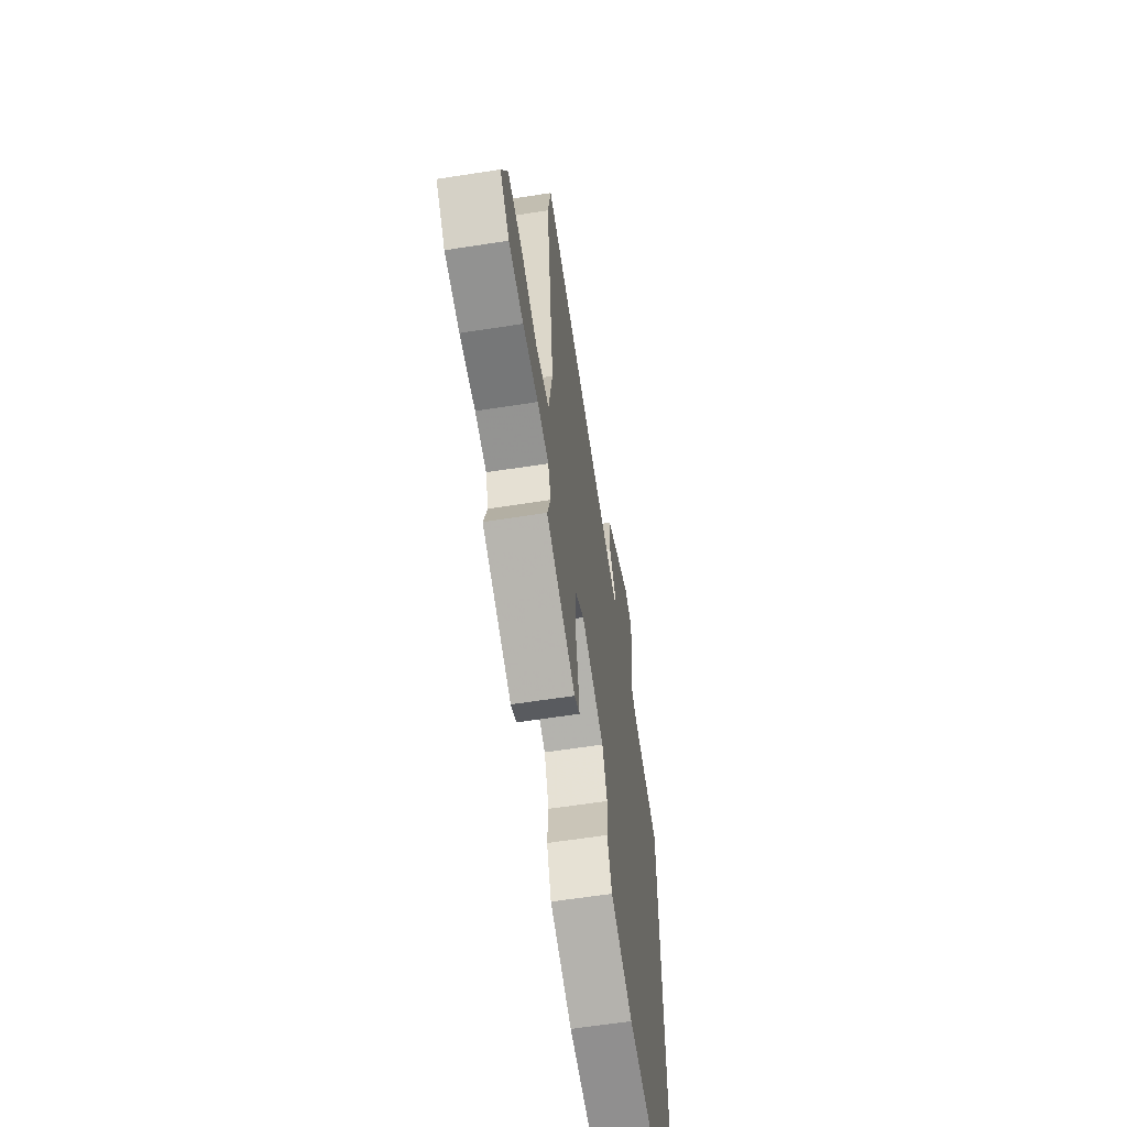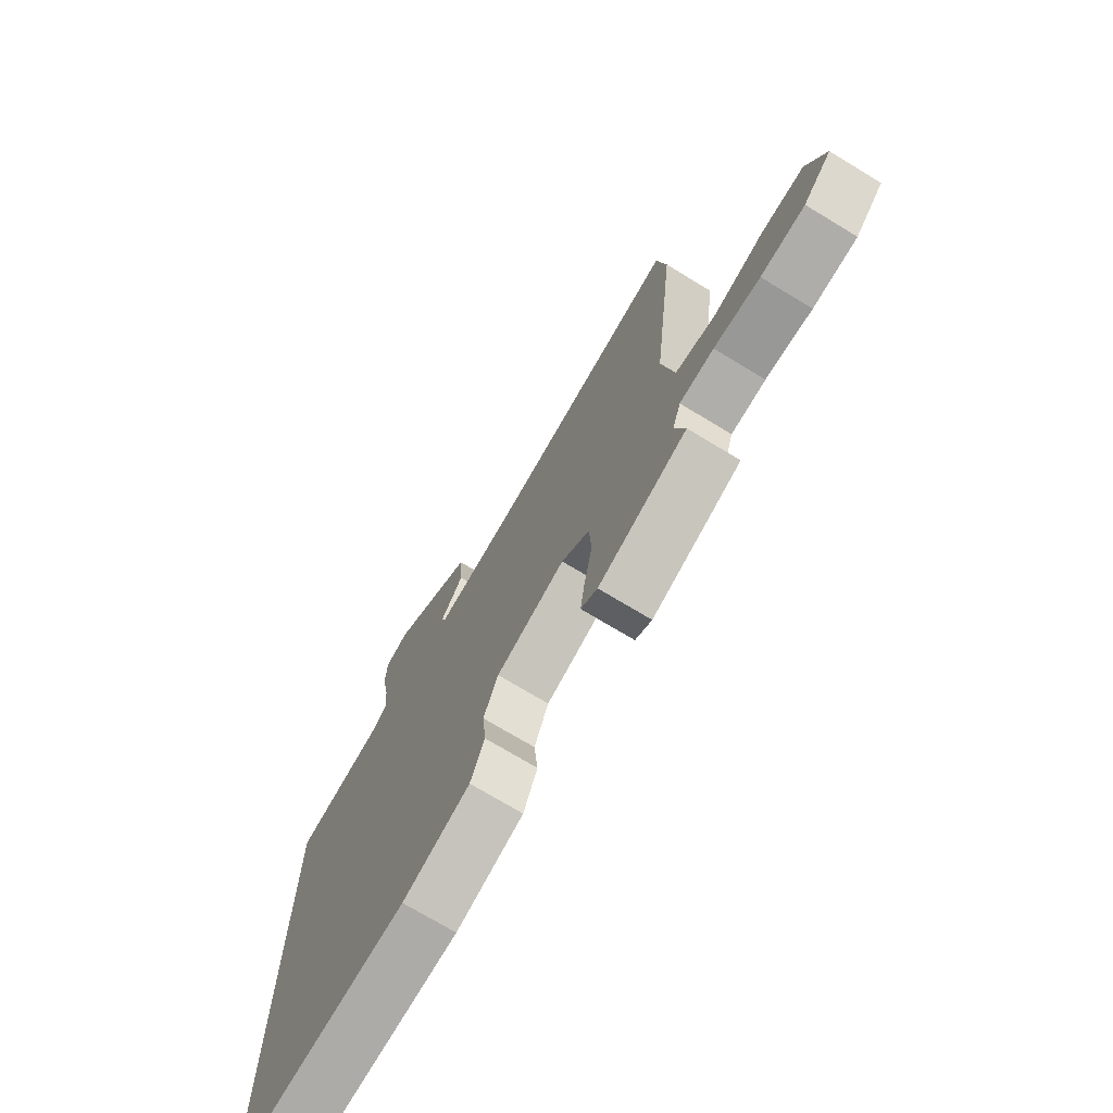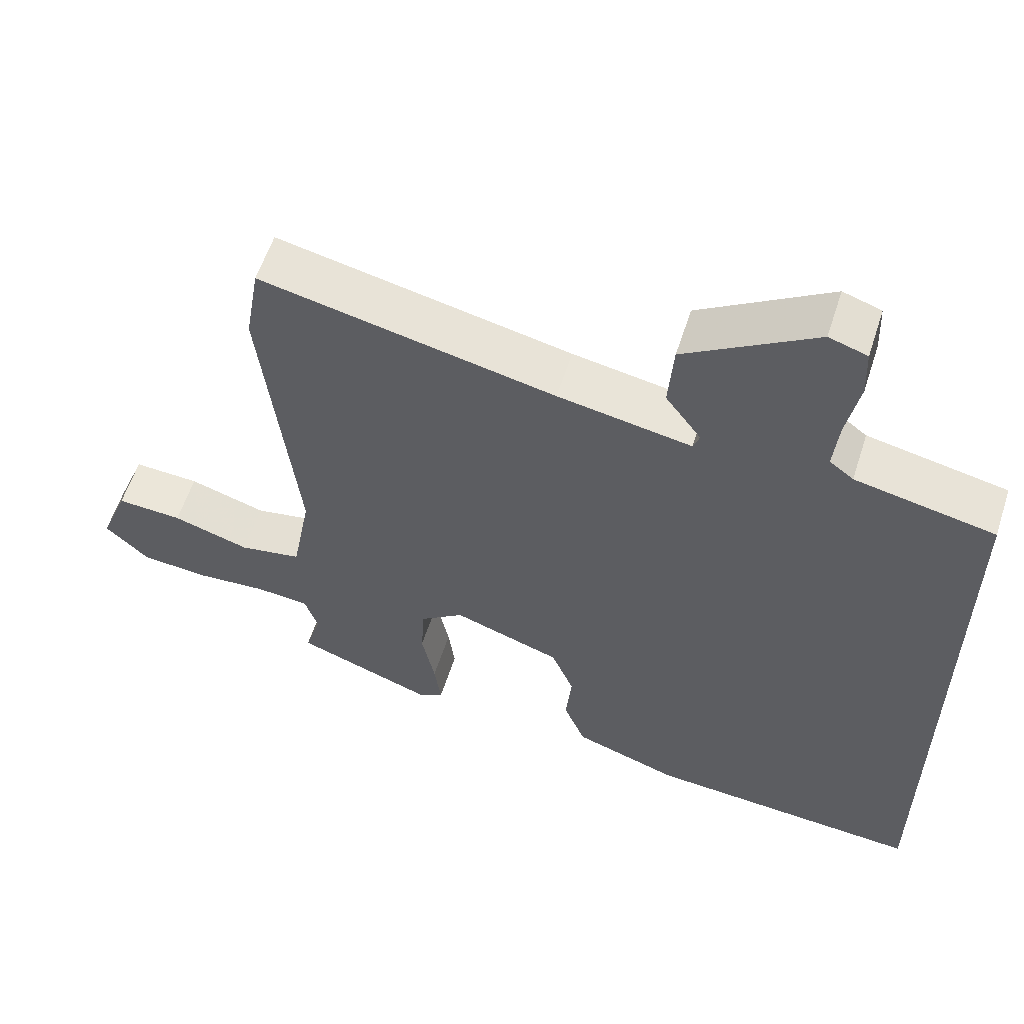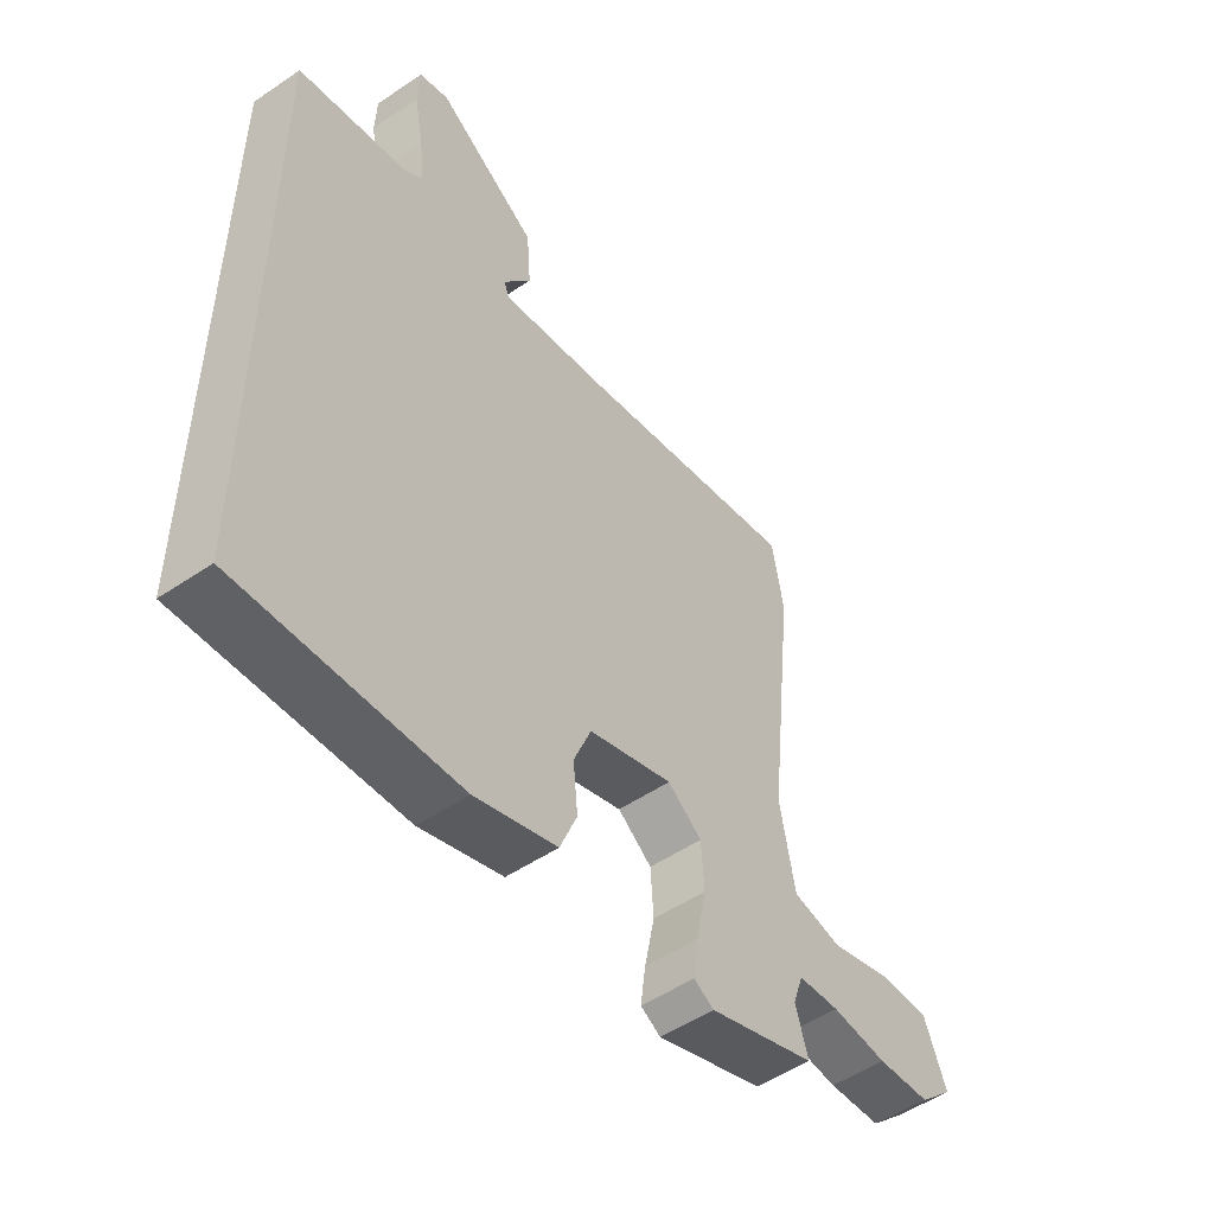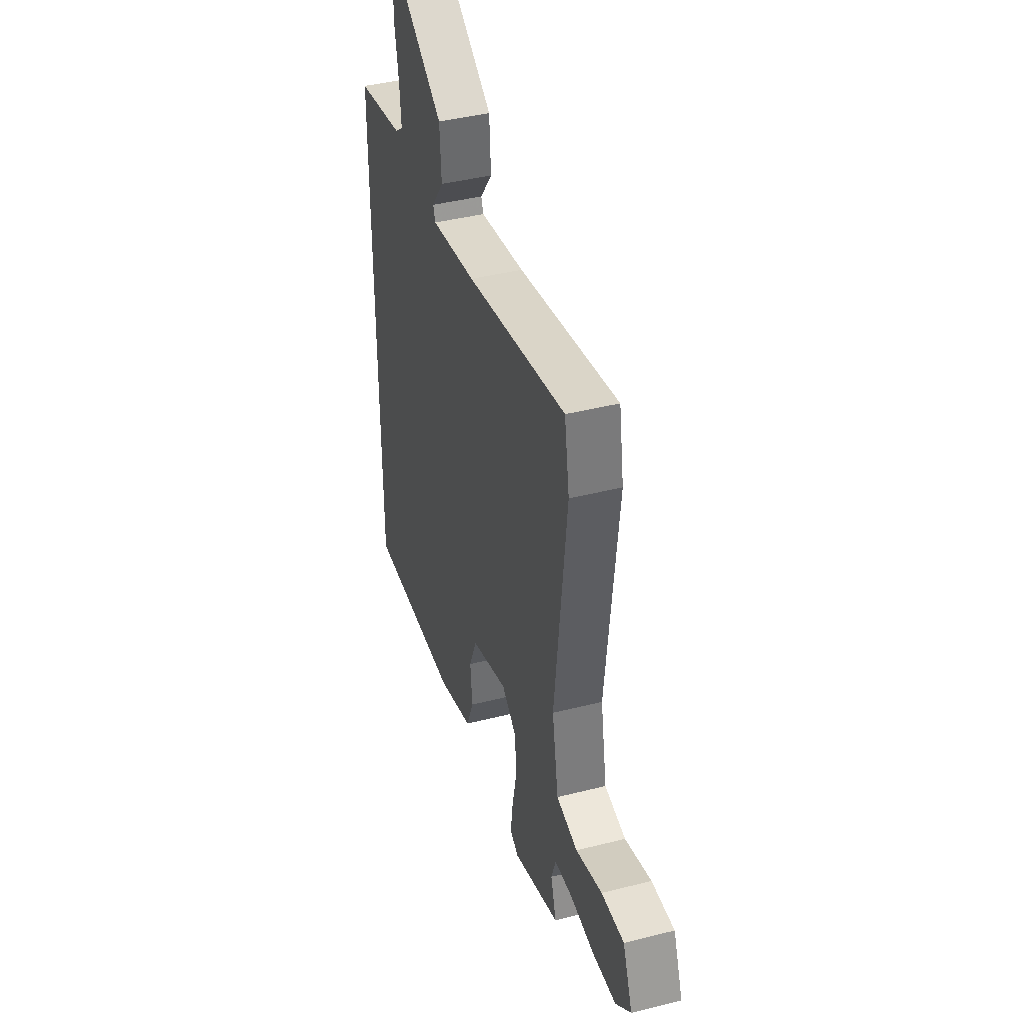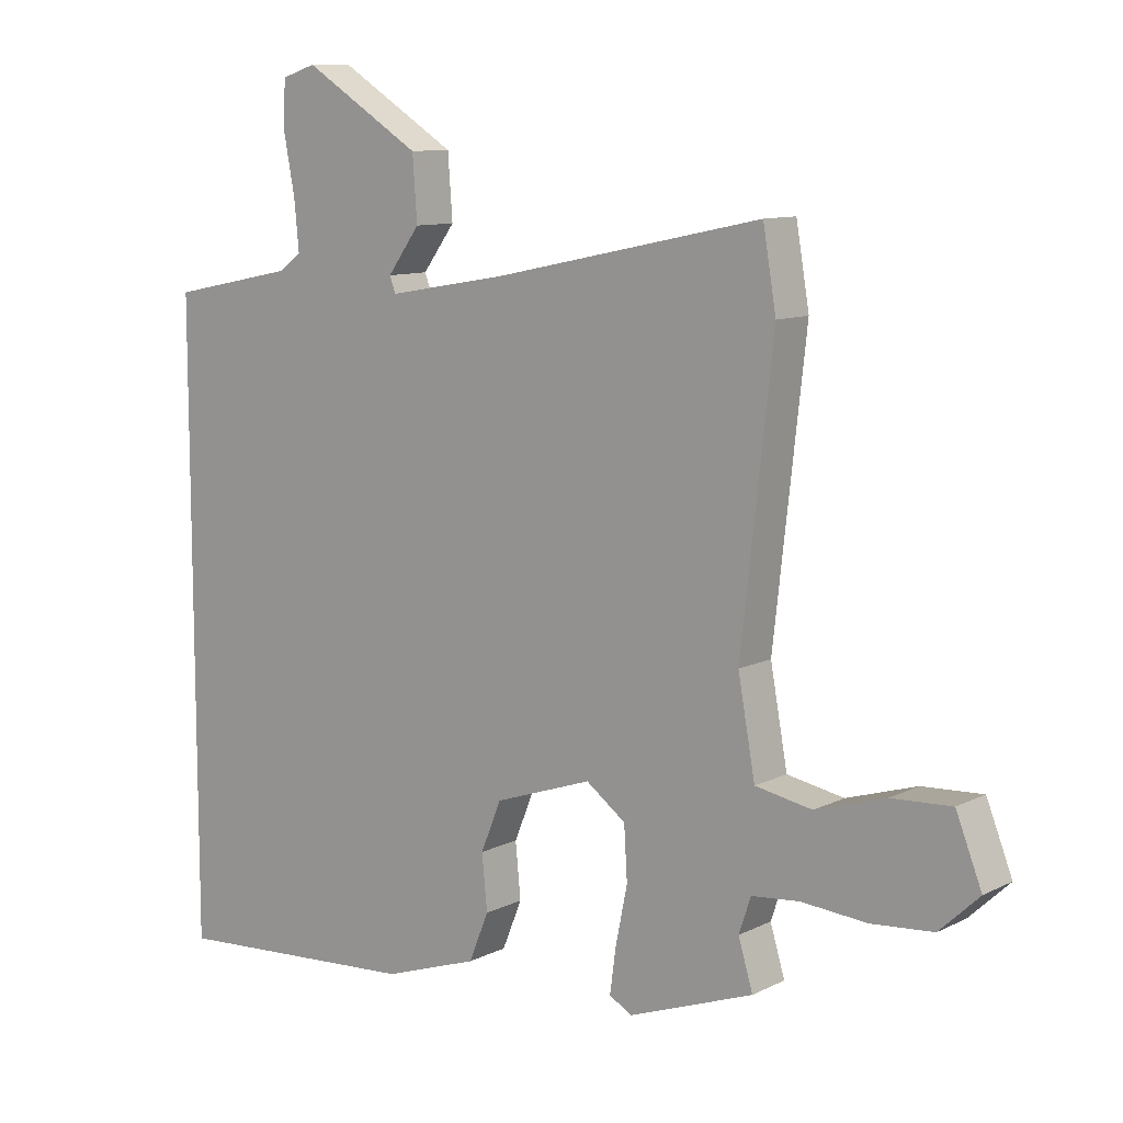
<metadata>
{"format":"obj","ext":"obj","renderer":"f3d","projection":"perspective","resolution":1024,"background":"white","views":[{"elev":-61.6,"azim":99.0,"up":"+Z"},{"elev":-72.8,"azim":58.8,"up":"+Z"},{"elev":57.9,"azim":-162.2,"up":"+Z"},{"elev":-51.9,"azim":-53.7,"up":"+Z"},{"elev":41.9,"azim":73.1,"up":"+Z"},{"elev":10.2,"azim":38.9,"up":"+Z"}]}
</metadata>
<code>
v 0.488 0.07 0.571
v 0.508 0.07 0.453
v 0.46 0.07 0.024
v 0.486 0.07 -0.119
v 0.572 0.07 -0.135
v 0.678 0.07 -0.102
v 0.769 0.07 -0.097
v 0.808 0.07 -0.196
v 0.748 0.07 -0.253
v 0.654 0.07 -0.261
v 0.556 0.07 -0.253
v 0.483 0.07 -0.26
v 0.465 0.07 -0.314
v 0.487 0.07 -0.387
v 0.298 0.07 -0.456
v 0.263 0.07 -0.437
v 0.272 0.07 -0.37
v 0.29 0.07 -0.281
v 0.285 0.07 -0.201
v 0.225 0.07 -0.157
v 0.077 0.07 -0.208
v 0.046 0.07 -0.284
v 0.054 0.07 -0.367
v 0.024 0.07 -0.441
v -0.12 0.07 -0.49
v -0.5 0.07 -0.516
v -0.5 0.07 0.435
v -0.309 0.07 0.474
v -0.276 0.07 0.499
v -0.283 0.07 0.574
v -0.3 0.07 0.664
v -0.297 0.07 0.734
v -0.245 0.07 0.751
v -0.067 0.07 0.64
v -0.06 0.07 0.544
v -0.109 0.07 0.477
v -0.1 0.07 0.453
v 0.083 0.07 0.485
v 0.488 0 0.571
v 0.508 0 0.453
v 0.46 0 0.024
v 0.486 0 -0.119
v 0.572 0 -0.135
v 0.678 0 -0.102
v 0.769 0 -0.097
v 0.808 0 -0.196
v 0.748 0 -0.253
v 0.654 0 -0.261
v 0.556 0 -0.253
v 0.483 0 -0.26
v 0.465 0 -0.314
v 0.487 0 -0.387
v 0.298 0 -0.456
v 0.263 0 -0.437
v 0.272 0 -0.37
v 0.29 0 -0.281
v 0.285 0 -0.201
v 0.225 0 -0.157
v 0.077 0 -0.208
v 0.046 0 -0.284
v 0.054 0 -0.367
v 0.024 0 -0.441
v -0.12 0 -0.49
v -0.5 0 -0.516
v -0.5 0 0.435
v -0.309 0 0.474
v -0.276 0 0.499
v -0.283 0 0.574
v -0.3 0 0.664
v -0.297 0 0.734
v -0.245 0 0.751
v -0.067 0 0.64
v -0.06 0 0.544
v -0.109 0 0.477
v -0.1 0 0.453
v 0.083 0 0.485
f 34 35 36
f 33 34 36
f 32 33 36
f 31 32 36
f 30 31 36
f 29 30 36 37
f 28 29 37
f 27 28 37
f 26 27 37
f 25 26 37
f 24 25 37
f 23 24 37
f 22 23 37
f 21 22 37 38
f 16 17 18
f 15 16 18
f 14 15 18
f 13 14 18
f 12 13 18 19
f 11 12 19 20
f 9 10 11
f 8 9 11
f 7 8 11
f 6 7 11
f 5 6 11
f 4 5 11 20
f 1 2 3
f 38 1 3
f 21 38 3
f 20 21 3
f 3 4 20
f 74 73 72
f 74 72 71
f 74 71 70
f 74 70 69
f 74 69 68
f 75 74 68 67
f 75 67 66
f 75 66 65
f 75 65 64
f 75 64 63
f 75 63 62
f 75 62 61
f 75 61 60
f 76 75 60 59
f 56 55 54
f 56 54 53
f 56 53 52
f 56 52 51
f 57 56 51 50
f 58 57 50 49
f 49 48 47
f 49 47 46
f 49 46 45
f 49 45 44
f 49 44 43
f 58 49 43 42
f 41 40 39
f 41 39 76
f 41 76 59
f 41 59 58
f 58 42 41
f 1 39 40 2
f 2 40 41 3
f 3 41 42 4
f 4 42 43 5
f 5 43 44 6
f 6 44 45 7
f 7 45 46 8
f 8 46 47 9
f 9 47 48 10
f 10 48 49 11
f 11 49 50 12
f 12 50 51 13
f 13 51 52 14
f 14 52 53 15
f 15 53 54 16
f 16 54 55 17
f 17 55 56 18
f 18 56 57 19
f 19 57 58 20
f 20 58 59 21
f 21 59 60 22
f 22 60 61 23
f 23 61 62 24
f 24 62 63 25
f 25 63 64 26
f 26 64 65 27
f 27 65 66 28
f 28 66 67 29
f 29 67 68 30
f 30 68 69 31
f 31 69 70 32
f 32 70 71 33
f 33 71 72 34
f 34 72 73 35
f 35 73 74 36
f 36 74 75 37
f 37 75 76 38
f 38 76 39 1

</code>
